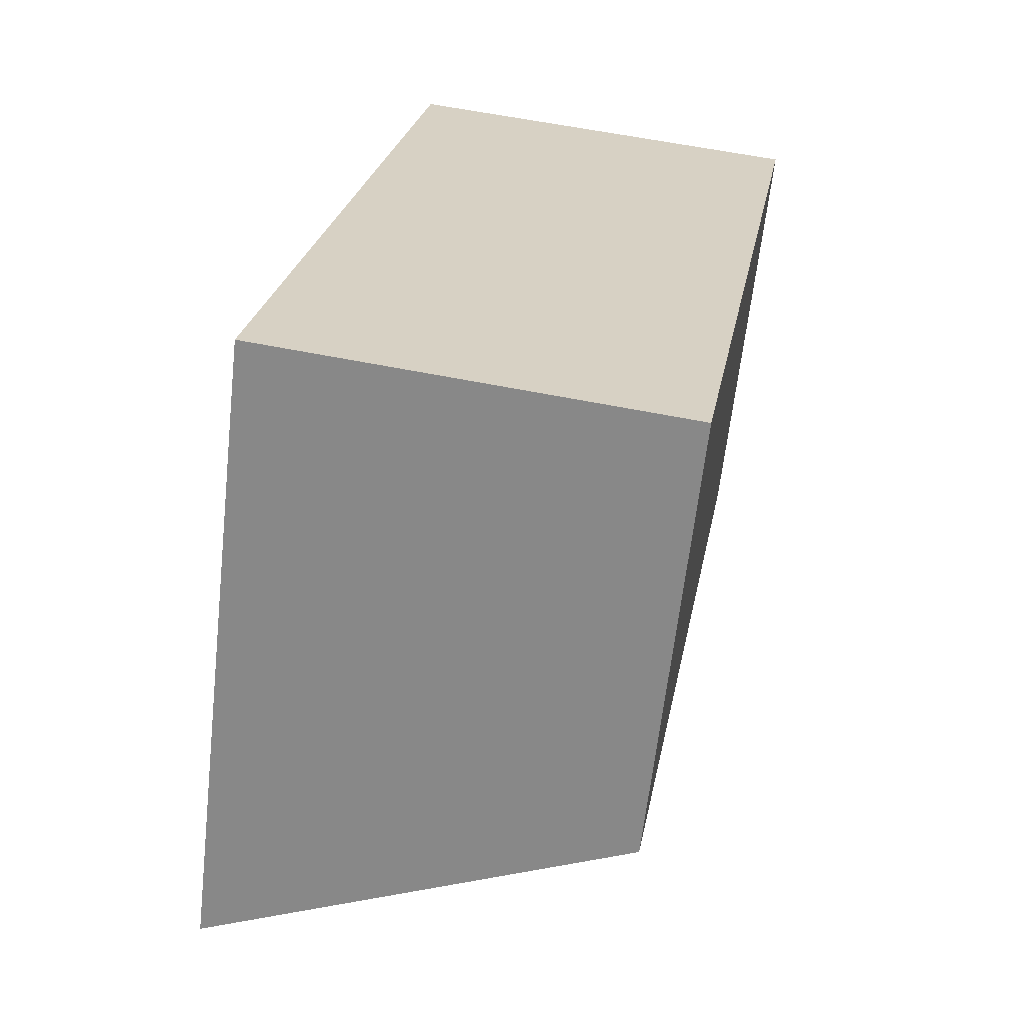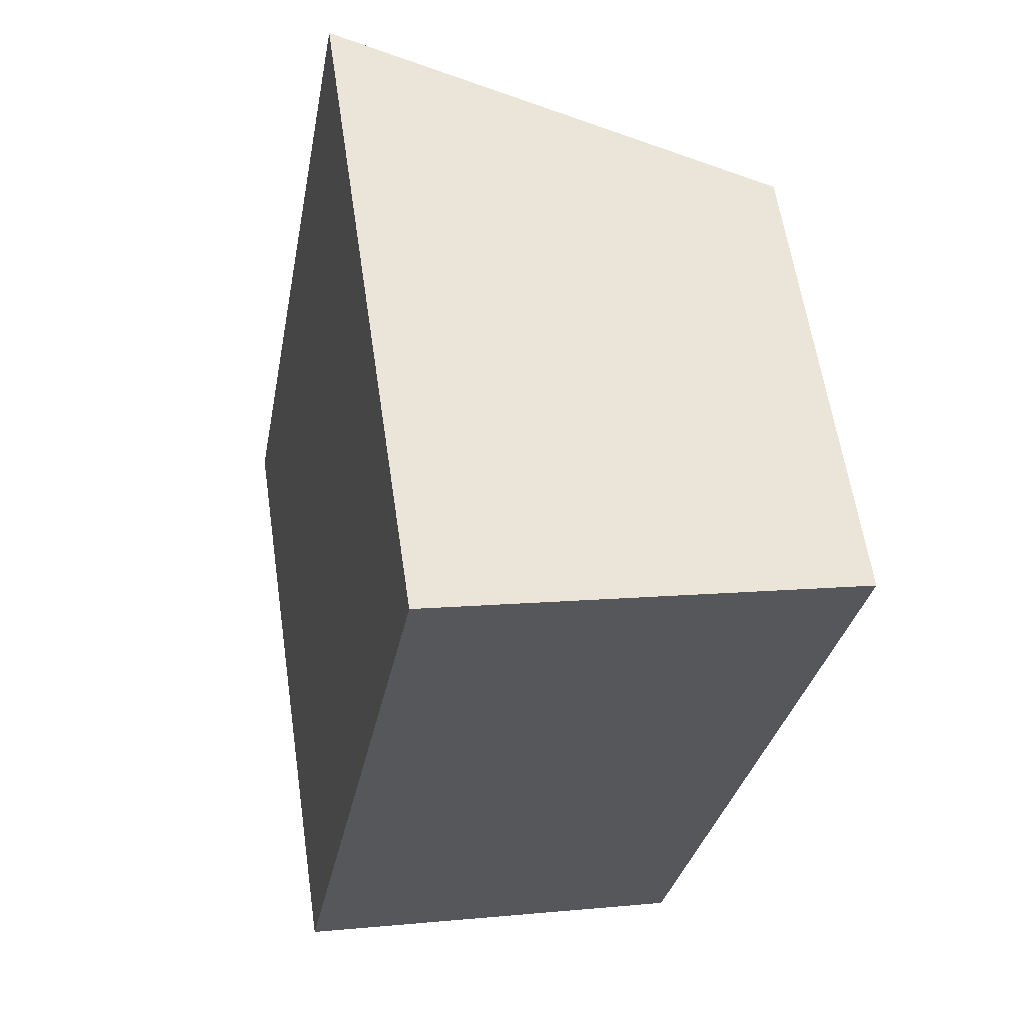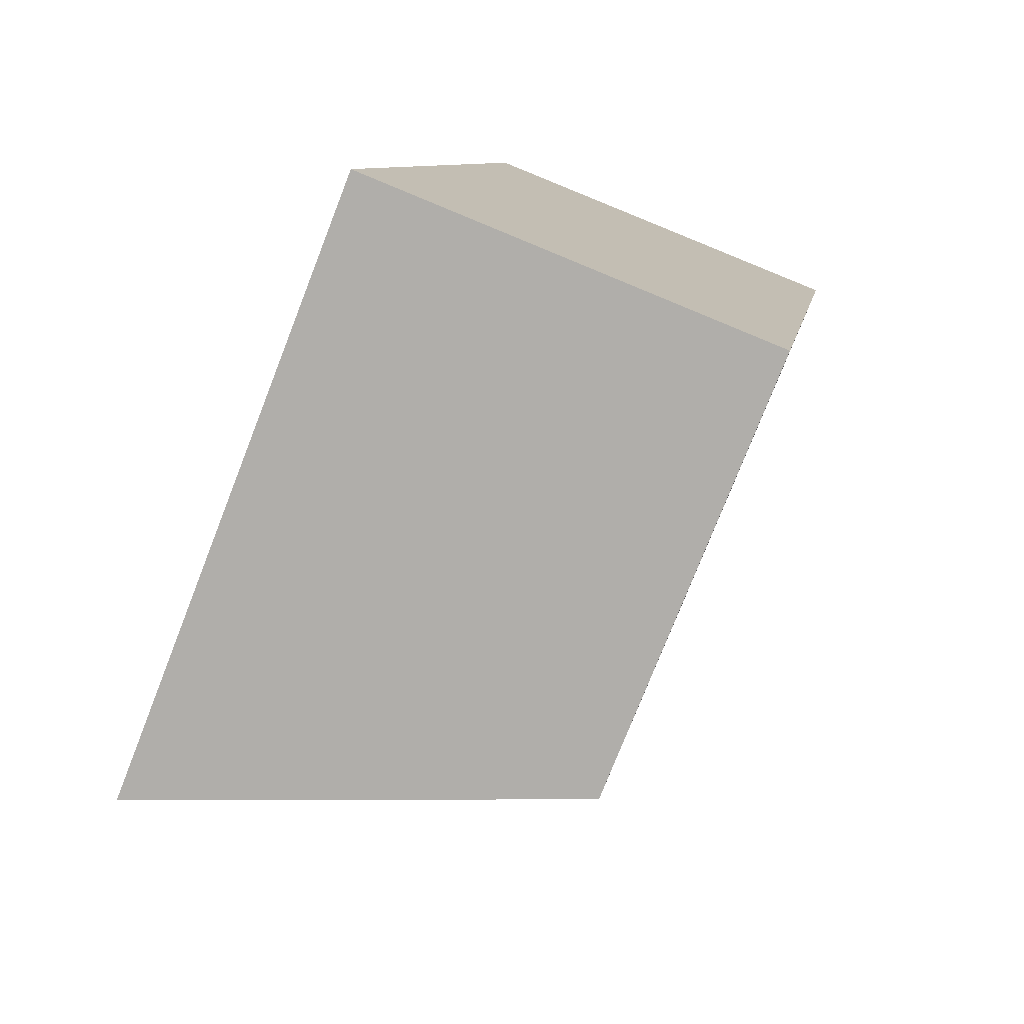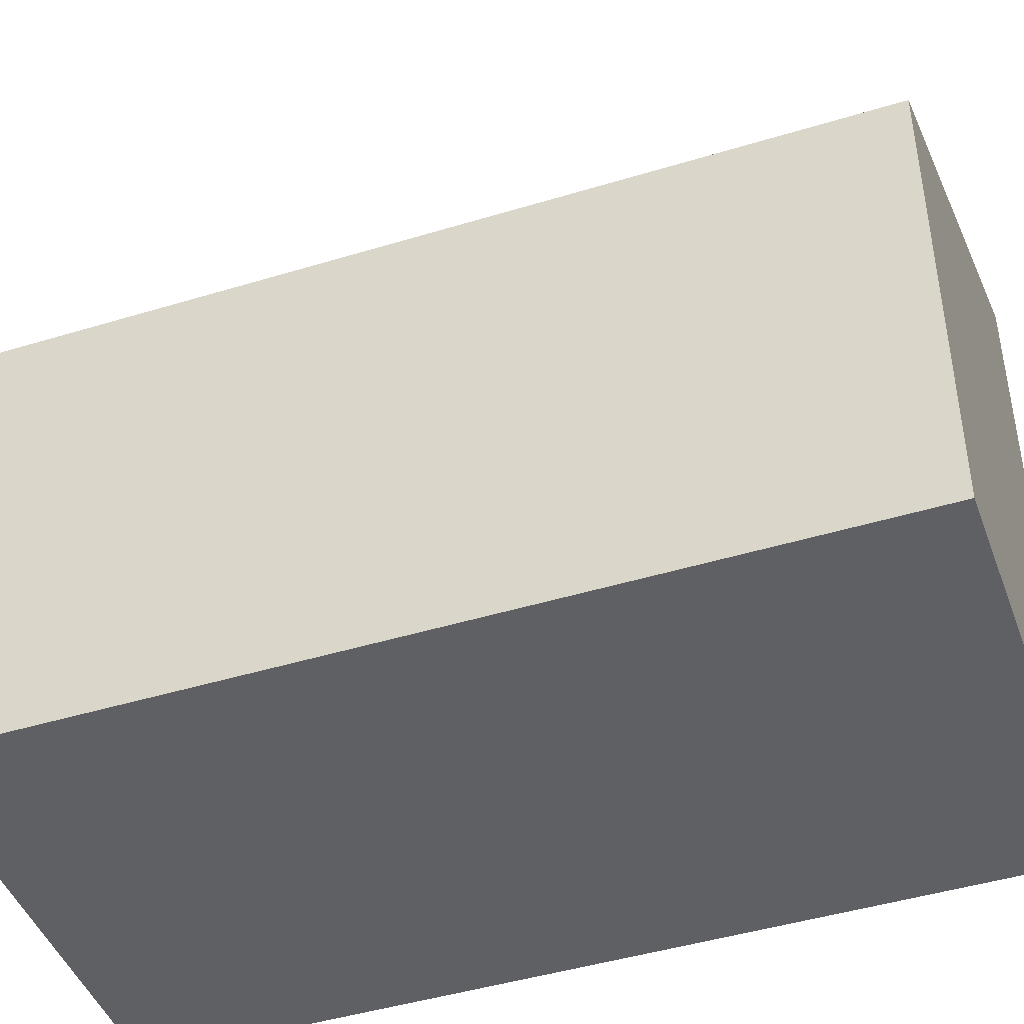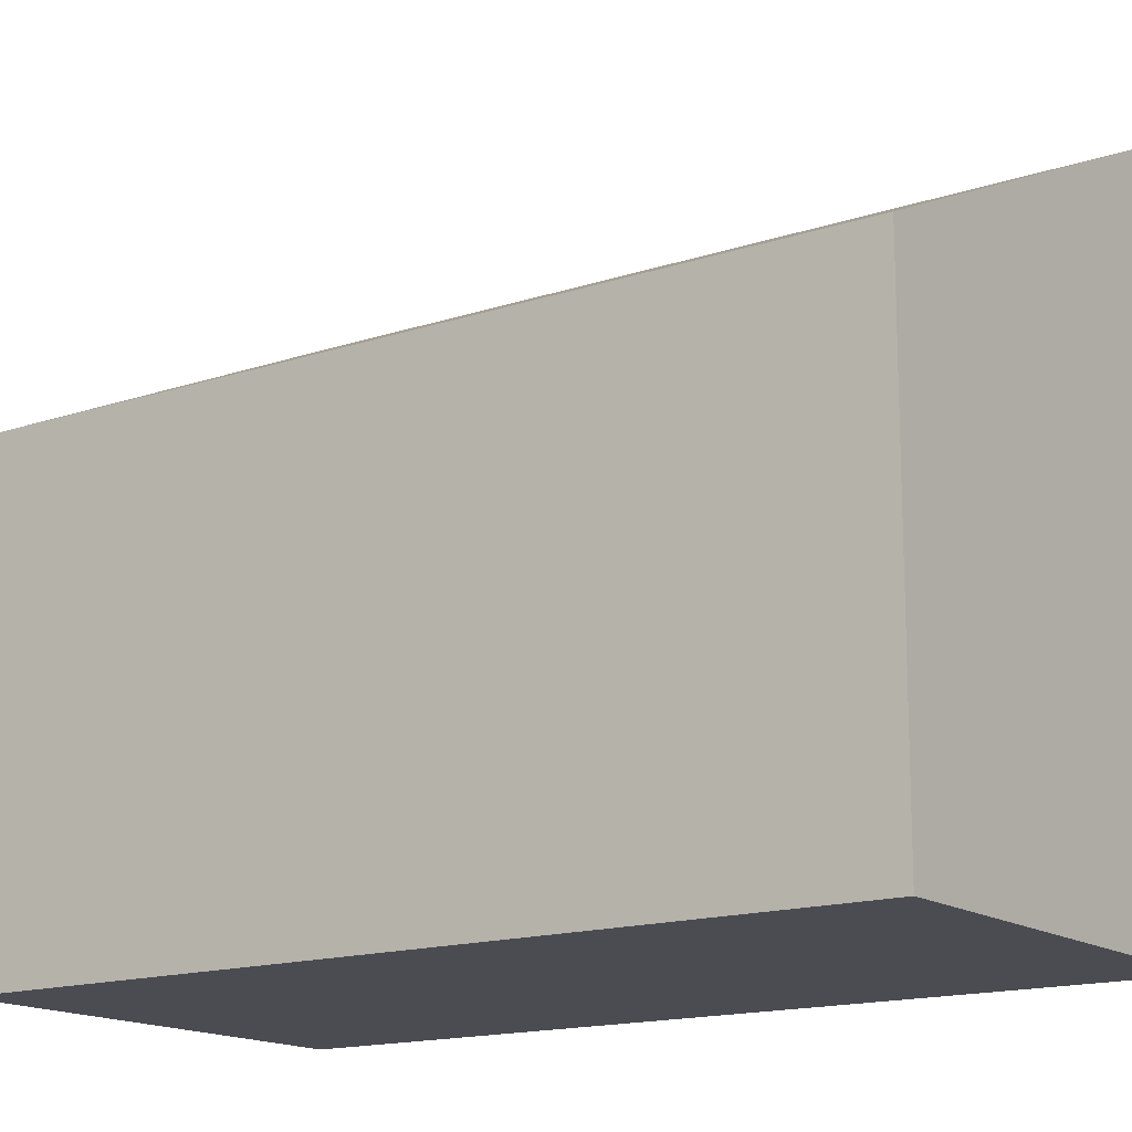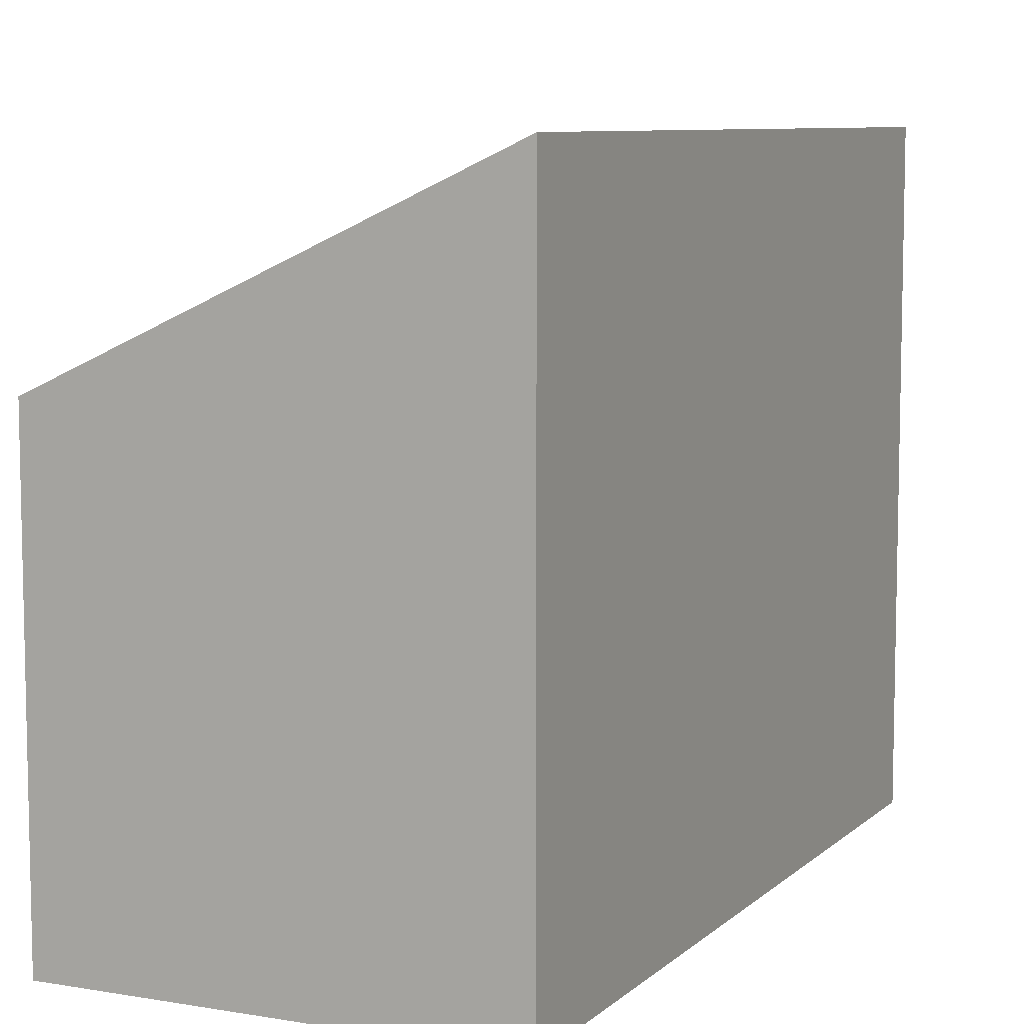
<metadata>
{"format":"obj","ext":"obj","renderer":"f3d","projection":"perspective","resolution":1024,"background":"white","views":[{"elev":-63.5,"azim":-6.4,"up":"+Z"},{"elev":61.0,"azim":-8.4,"up":"+Z"},{"elev":-76.6,"azim":-21.4,"up":"+Z"},{"elev":-44.9,"azim":119.8,"up":"+Y"},{"elev":-15.4,"azim":135.4,"up":"+Y"},{"elev":8.1,"azim":-144.5,"up":"+Y"}]}
</metadata>
<code>
v  0 4.677 2.864e-16
v  4.082 3.257 5.308
v  3.026 3.257 -0.546
v  1.056 4.677 5.854
v  0 0 0
v  3.026 3.343e-17 -0.546
v  1.056 -3.585e-16 5.854
v  4.082 -3.25e-16 5.308
g defaultobject
f 1 2 3
f 2 1 4
f 3 5 1
f 5 3 6
f 5 4 1
f 4 5 7
f 7 2 4
f 2 7 8
f 8 3 2
f 3 8 6
f 8 5 6
f 5 8 7

</code>
